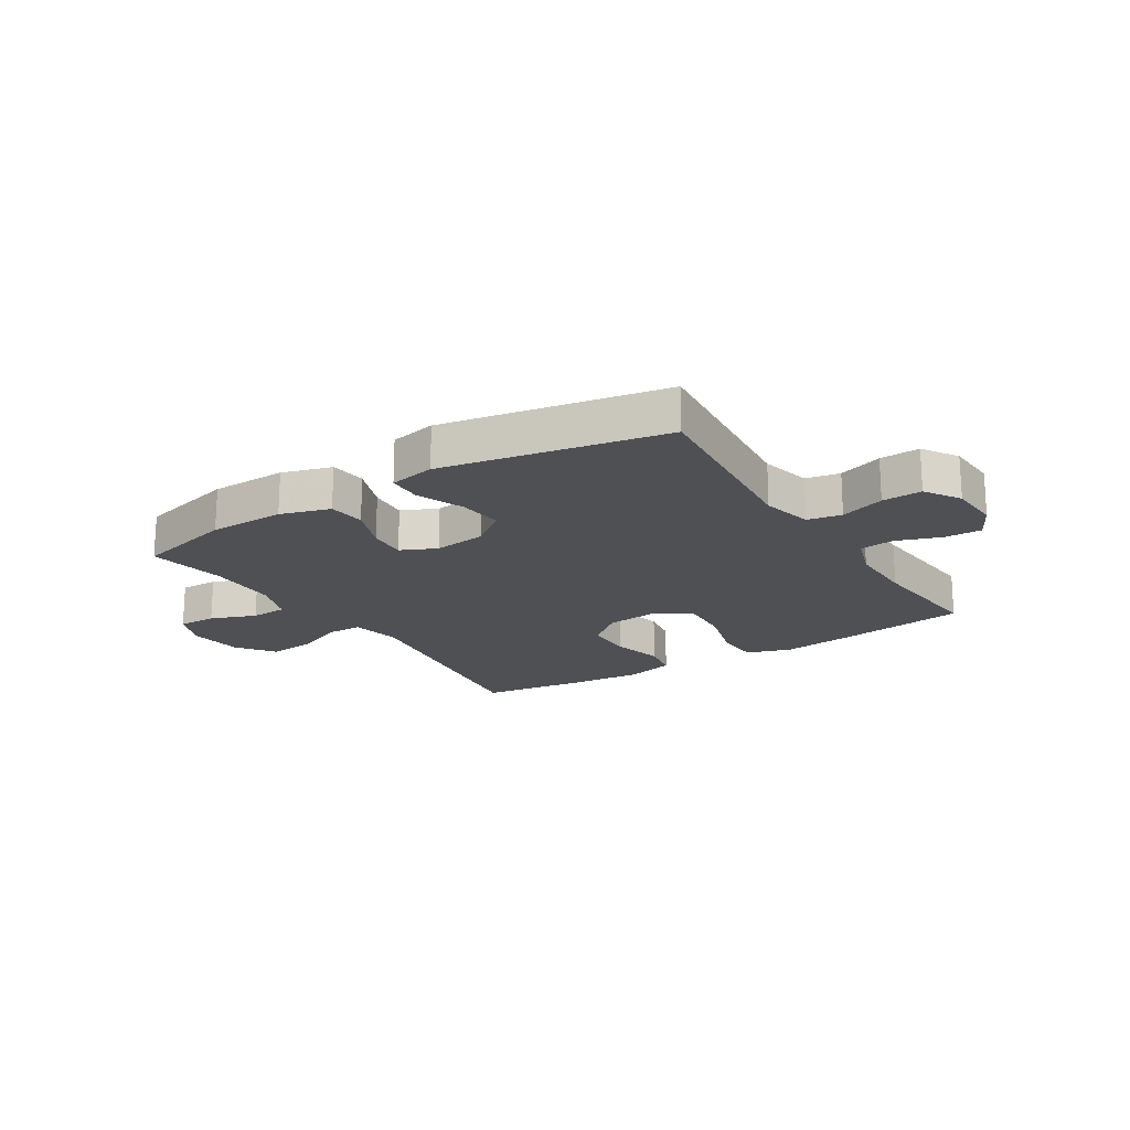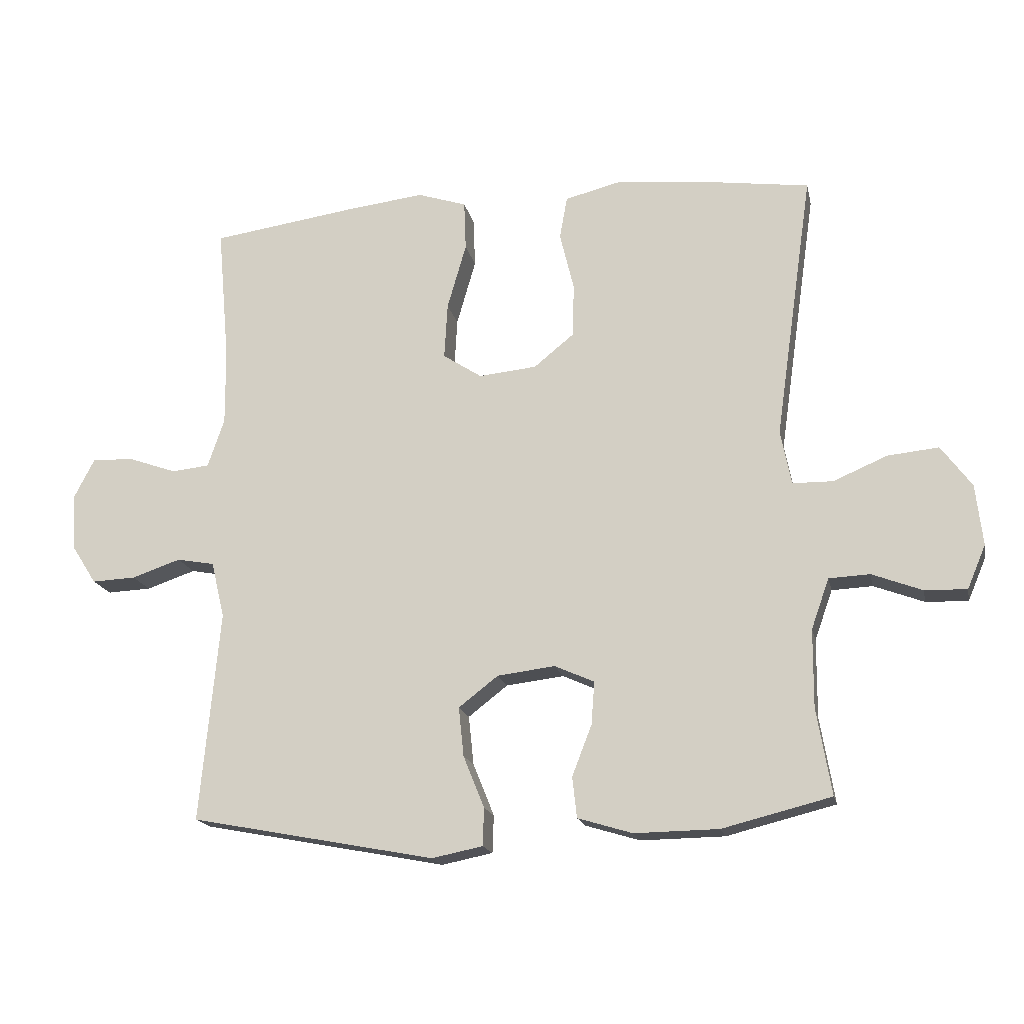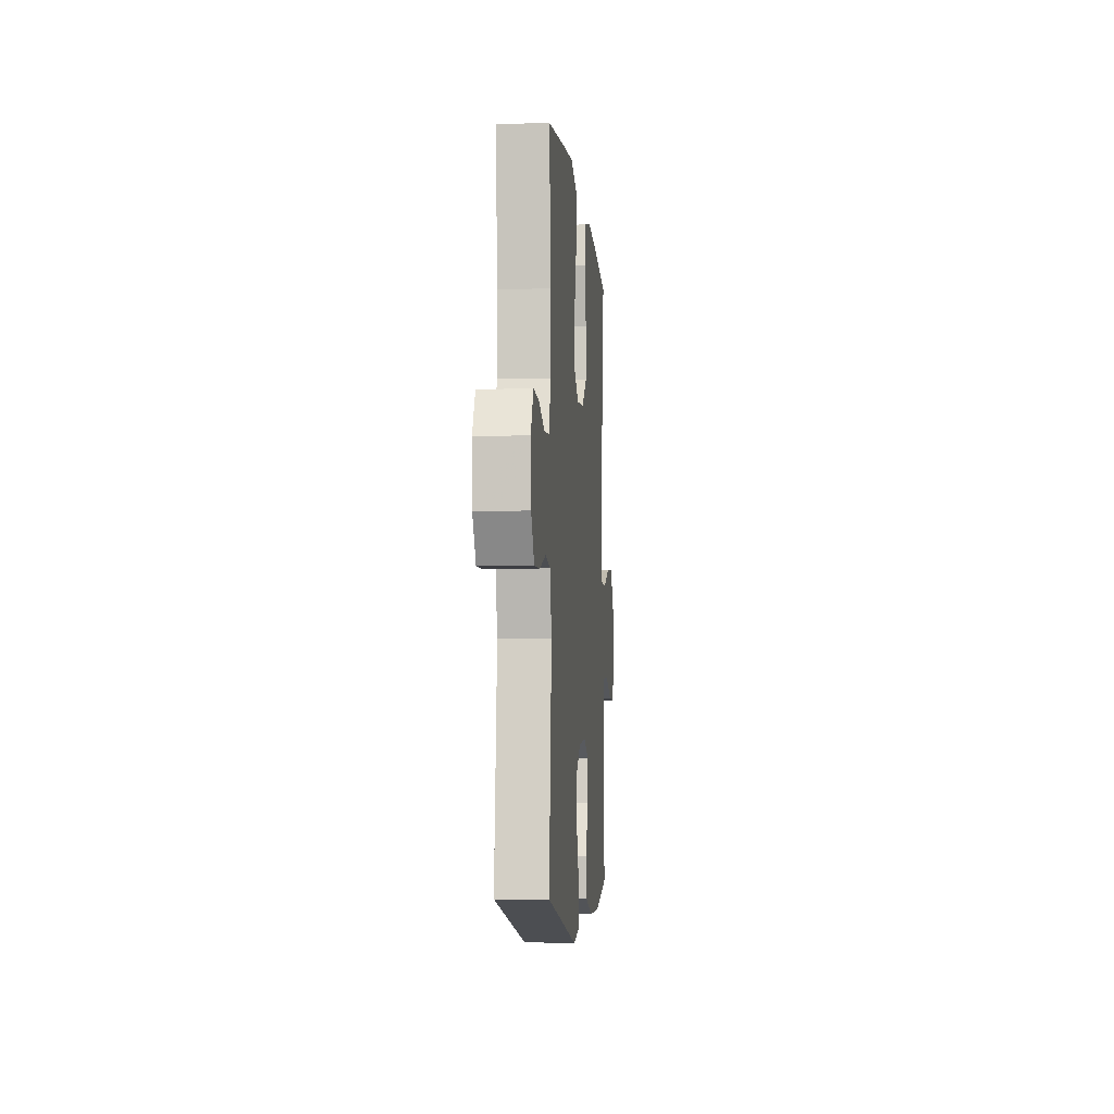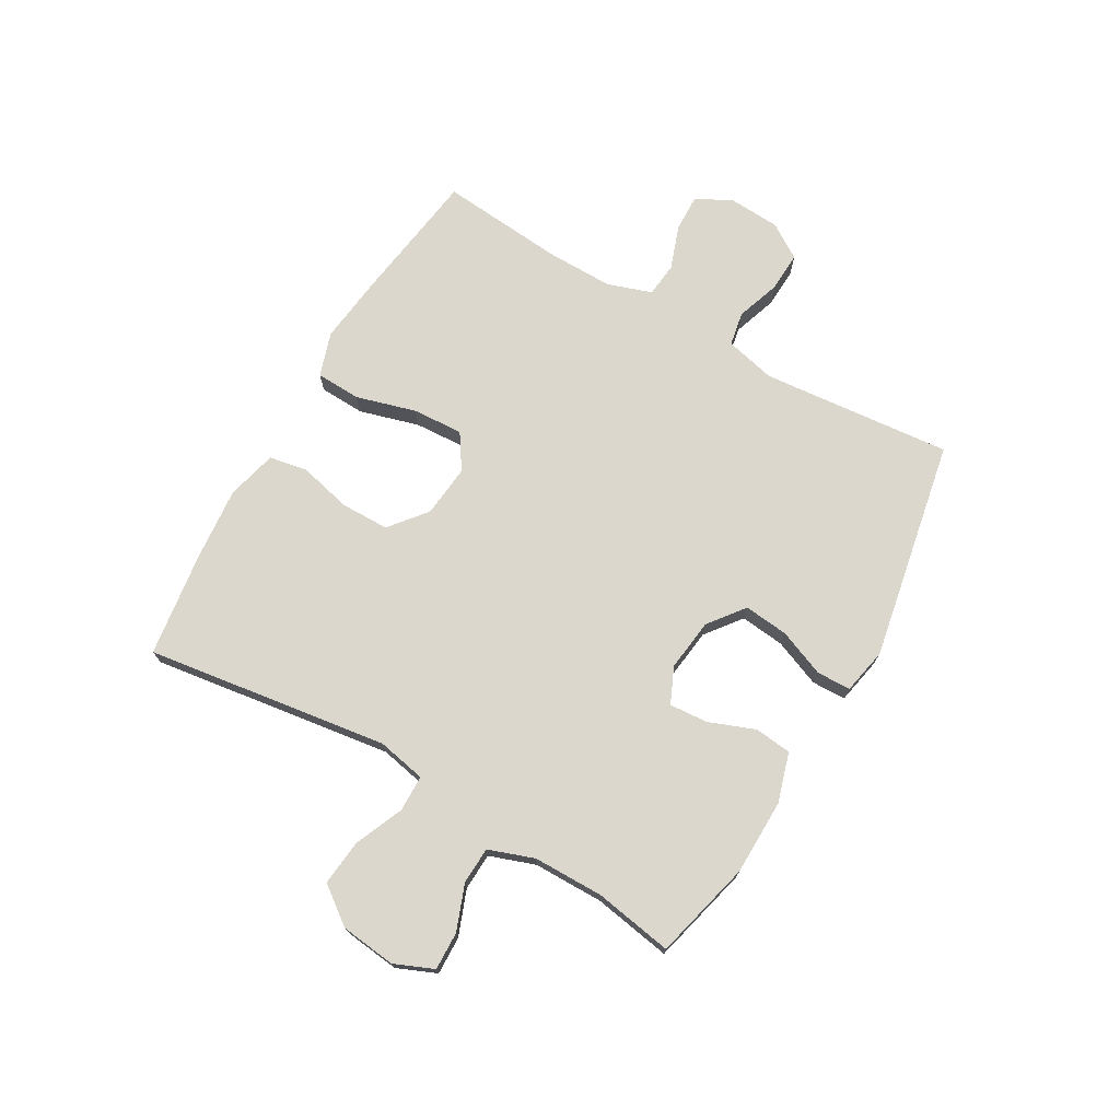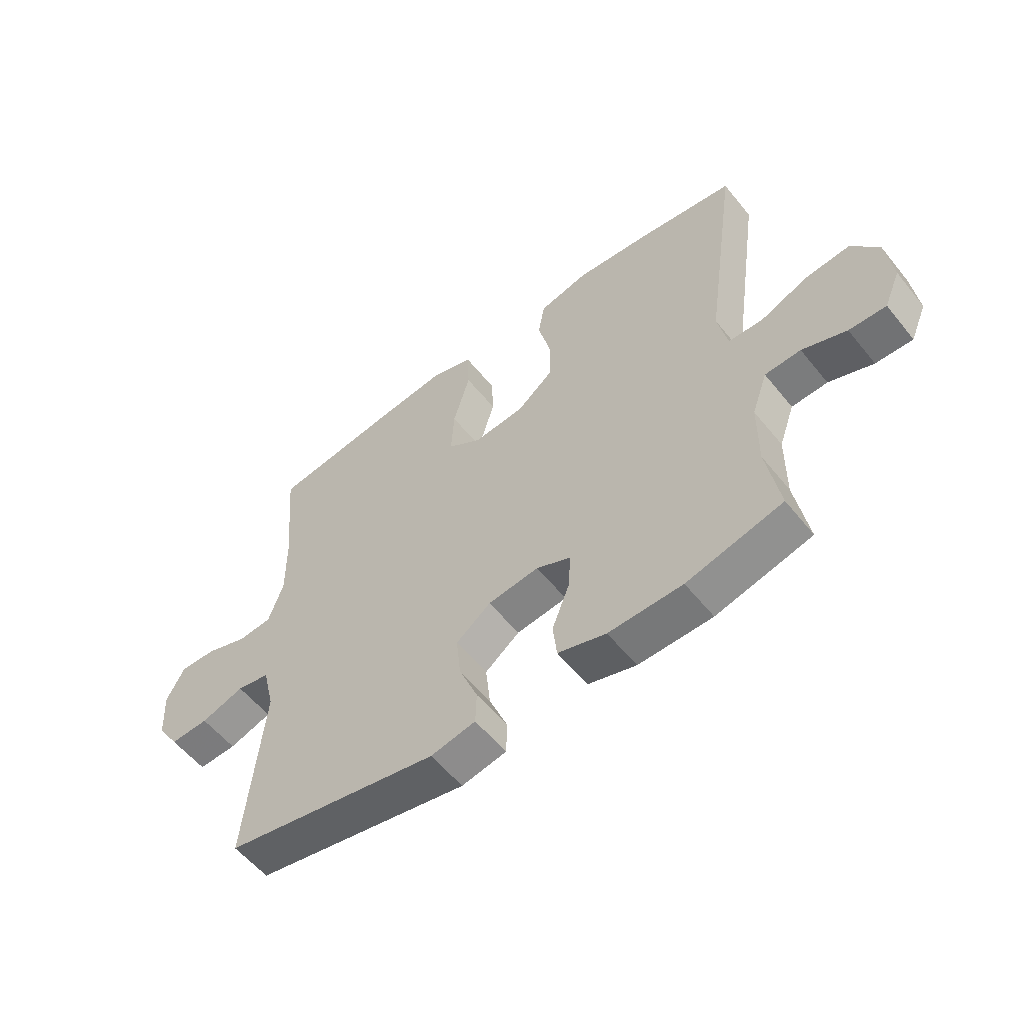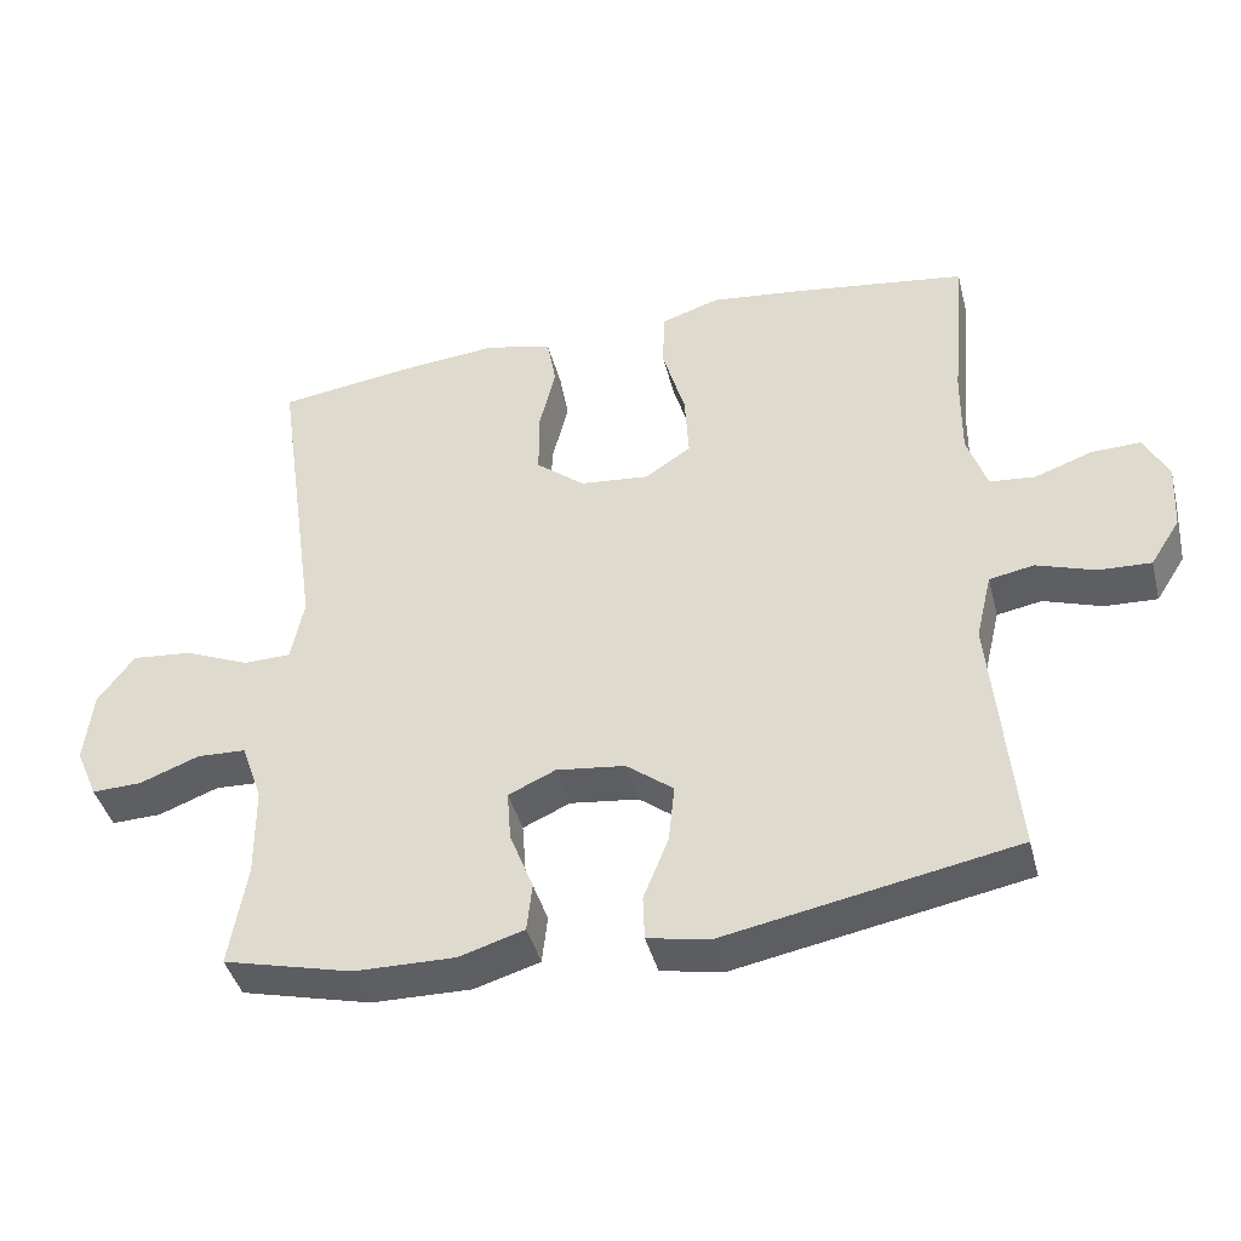
<metadata>
{"format":"obj","ext":"obj","renderer":"f3d","projection":"perspective","resolution":1024,"background":"white","views":[{"elev":-19.0,"azim":-147.7,"up":"+Y"},{"elev":-17.4,"azim":11.9,"up":"+Z"},{"elev":-6.2,"azim":-84.9,"up":"+Z"},{"elev":73.1,"azim":120.0,"up":"+Y"},{"elev":-56.8,"azim":38.4,"up":"+Z"},{"elev":-41.8,"azim":-165.8,"up":"+Z"}]}
</metadata>
<code>
v -0.5 0.07 0.5
v -0.268 0.07 0.533
v -0.149 0.07 0.547
v -0.072 0.07 0.522
v -0.069 0.07 0.444
v -0.099 0.07 0.34
v -0.104 0.07 0.252
v -0.043 0.07 0.212
v 0.048 0.07 0.221
v 0.112 0.07 0.273
v 0.113 0.07 0.357
v 0.091 0.07 0.448
v 0.103 0.07 0.515
v 0.191 0.07 0.537
v 0.32 0.07 0.525
v 0.5 0.07 0.5
v 0.44 0.07 0.079
v 0.457 0.07 -0.006
v 0.52 0.07 -0.007
v 0.605 0.07 0.029
v 0.685 0.07 0.037
v 0.733 0.07 -0.028
v 0.744 0.07 -0.124
v 0.715 0.07 -0.192
v 0.649 0.07 -0.19
v 0.57 0.07 -0.16
v 0.506 0.07 -0.163
v 0.478 0.07 -0.242
v 0.477 0.07 -0.364
v 0.5 0.07 -0.5
v 0.329 0.07 -0.543
v 0.197 0.07 -0.545
v 0.111 0.07 -0.519
v 0.104 0.07 -0.455
v 0.135 0.07 -0.375
v 0.14 0.07 -0.308
v 0.078 0.07 -0.28
v -0.013 0.07 -0.291
v -0.075 0.07 -0.339
v -0.067 0.07 -0.416
v -0.034 0.07 -0.498
v -0.036 0.07 -0.557
v -0.116 0.07 -0.573
v -0.5 0.07 -0.5
v -0.469 0.07 -0.169
v -0.49 0.07 -0.081
v -0.549 0.07 -0.07
v -0.626 0.07 -0.096
v -0.695 0.07 -0.099
v -0.734 0.07 -0.038
v -0.739 0.07 0.051
v -0.707 0.07 0.113
v -0.642 0.07 0.111
v -0.566 0.07 0.084
v -0.506 0.07 0.09
v -0.48 0.07 0.167
v -0.481 0.07 0.285
v -0.5 0 0.5
v -0.268 0 0.533
v -0.149 0 0.547
v -0.072 0 0.522
v -0.069 0 0.444
v -0.099 0 0.34
v -0.104 0 0.252
v -0.043 0 0.212
v 0.048 0 0.221
v 0.112 0 0.273
v 0.113 0 0.357
v 0.091 0 0.448
v 0.103 0 0.515
v 0.191 0 0.537
v 0.32 0 0.525
v 0.5 0 0.5
v 0.44 0 0.079
v 0.457 0 -0.006
v 0.52 0 -0.007
v 0.605 0 0.029
v 0.685 0 0.037
v 0.733 0 -0.028
v 0.744 0 -0.124
v 0.715 0 -0.192
v 0.649 0 -0.19
v 0.57 0 -0.16
v 0.506 0 -0.163
v 0.478 0 -0.242
v 0.477 0 -0.364
v 0.5 0 -0.5
v 0.329 0 -0.543
v 0.197 0 -0.545
v 0.111 0 -0.519
v 0.104 0 -0.455
v 0.135 0 -0.375
v 0.14 0 -0.308
v 0.078 0 -0.28
v -0.013 0 -0.291
v -0.075 0 -0.339
v -0.067 0 -0.416
v -0.034 0 -0.498
v -0.036 0 -0.557
v -0.116 0 -0.573
v -0.5 0 -0.5
v -0.469 0 -0.169
v -0.49 0 -0.081
v -0.549 0 -0.07
v -0.626 0 -0.096
v -0.695 0 -0.099
v -0.734 0 -0.038
v -0.739 0 0.051
v -0.707 0 0.113
v -0.642 0 0.111
v -0.566 0 0.084
v -0.506 0 0.09
v -0.48 0 0.167
v -0.481 0 0.285
f 51 52 53 54
f 51 54 55
f 50 51 55
f 47 48 49 50
f 47 50 55
f 46 47 55 56
f 42 43 44 45
f 40 41 42 45
f 39 40 45 46
f 38 39 46 56
f 32 33 34 35
f 32 35 36
f 29 30 31 32
f 28 29 32 36
f 27 28 36 37
f 23 24 25 26
f 23 26 27
f 22 23 27
f 19 20 21 22
f 18 19 22 27
f 14 15 16 17
f 14 17 18
f 11 12 13 14
f 10 11 14 18
f 9 10 18 27
f 3 4 5 6
f 3 6 7
f 57 1 2 3
f 57 3 7
f 56 57 7 8
f 27 37 38 56
f 8 9 27 56
f 111 110 109 108
f 112 111 108
f 112 108 107
f 107 106 105 104
f 112 107 104
f 113 112 104 103
f 102 101 100 99
f 102 99 98 97
f 103 102 97 96
f 113 103 96 95
f 92 91 90 89
f 93 92 89
f 89 88 87 86
f 93 89 86 85
f 94 93 85 84
f 83 82 81 80
f 84 83 80
f 84 80 79
f 79 78 77 76
f 84 79 76 75
f 74 73 72 71
f 75 74 71
f 71 70 69 68
f 75 71 68 67
f 84 75 67 66
f 63 62 61 60
f 64 63 60
f 60 59 58 114
f 64 60 114
f 65 64 114 113
f 113 95 94 84
f 113 84 66 65
f 1 58 59 2
f 2 59 60 3
f 3 60 61 4
f 4 61 62 5
f 5 62 63 6
f 6 63 64 7
f 7 64 65 8
f 8 65 66 9
f 9 66 67 10
f 10 67 68 11
f 11 68 69 12
f 12 69 70 13
f 13 70 71 14
f 14 71 72 15
f 15 72 73 16
f 16 73 74 17
f 17 74 75 18
f 18 75 76 19
f 19 76 77 20
f 20 77 78 21
f 21 78 79 22
f 22 79 80 23
f 23 80 81 24
f 24 81 82 25
f 25 82 83 26
f 26 83 84 27
f 27 84 85 28
f 28 85 86 29
f 29 86 87 30
f 30 87 88 31
f 31 88 89 32
f 32 89 90 33
f 33 90 91 34
f 34 91 92 35
f 35 92 93 36
f 36 93 94 37
f 37 94 95 38
f 38 95 96 39
f 39 96 97 40
f 40 97 98 41
f 41 98 99 42
f 42 99 100 43
f 43 100 101 44
f 44 101 102 45
f 45 102 103 46
f 46 103 104 47
f 47 104 105 48
f 48 105 106 49
f 49 106 107 50
f 50 107 108 51
f 51 108 109 52
f 52 109 110 53
f 53 110 111 54
f 54 111 112 55
f 55 112 113 56
f 56 113 114 57
f 57 114 58 1

</code>
